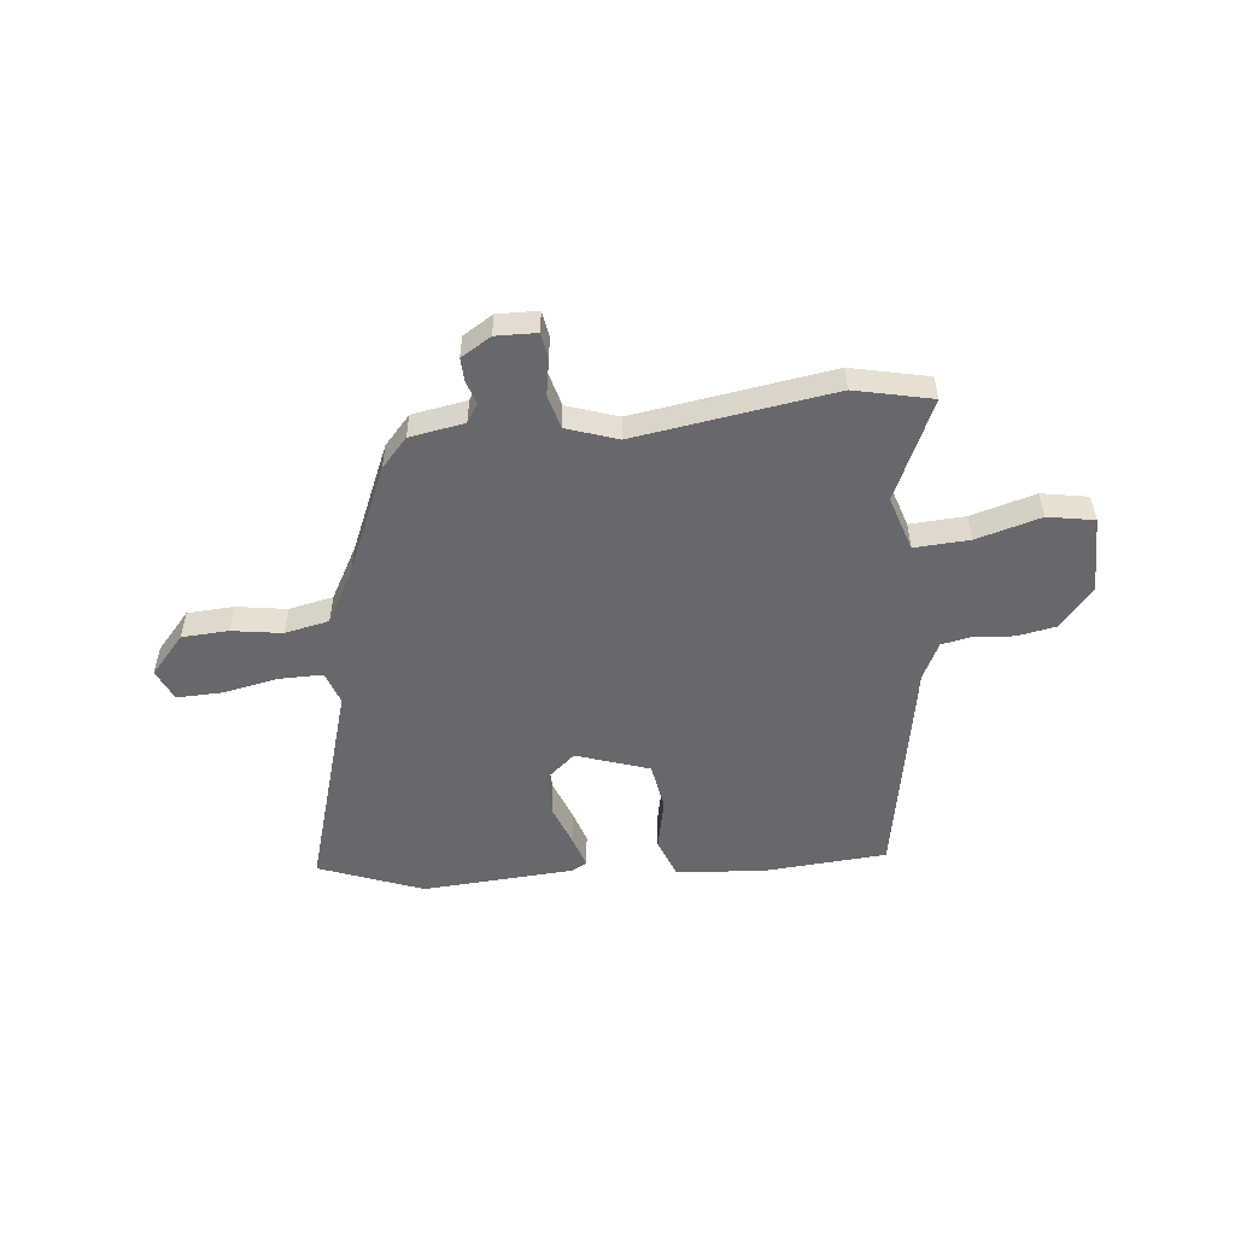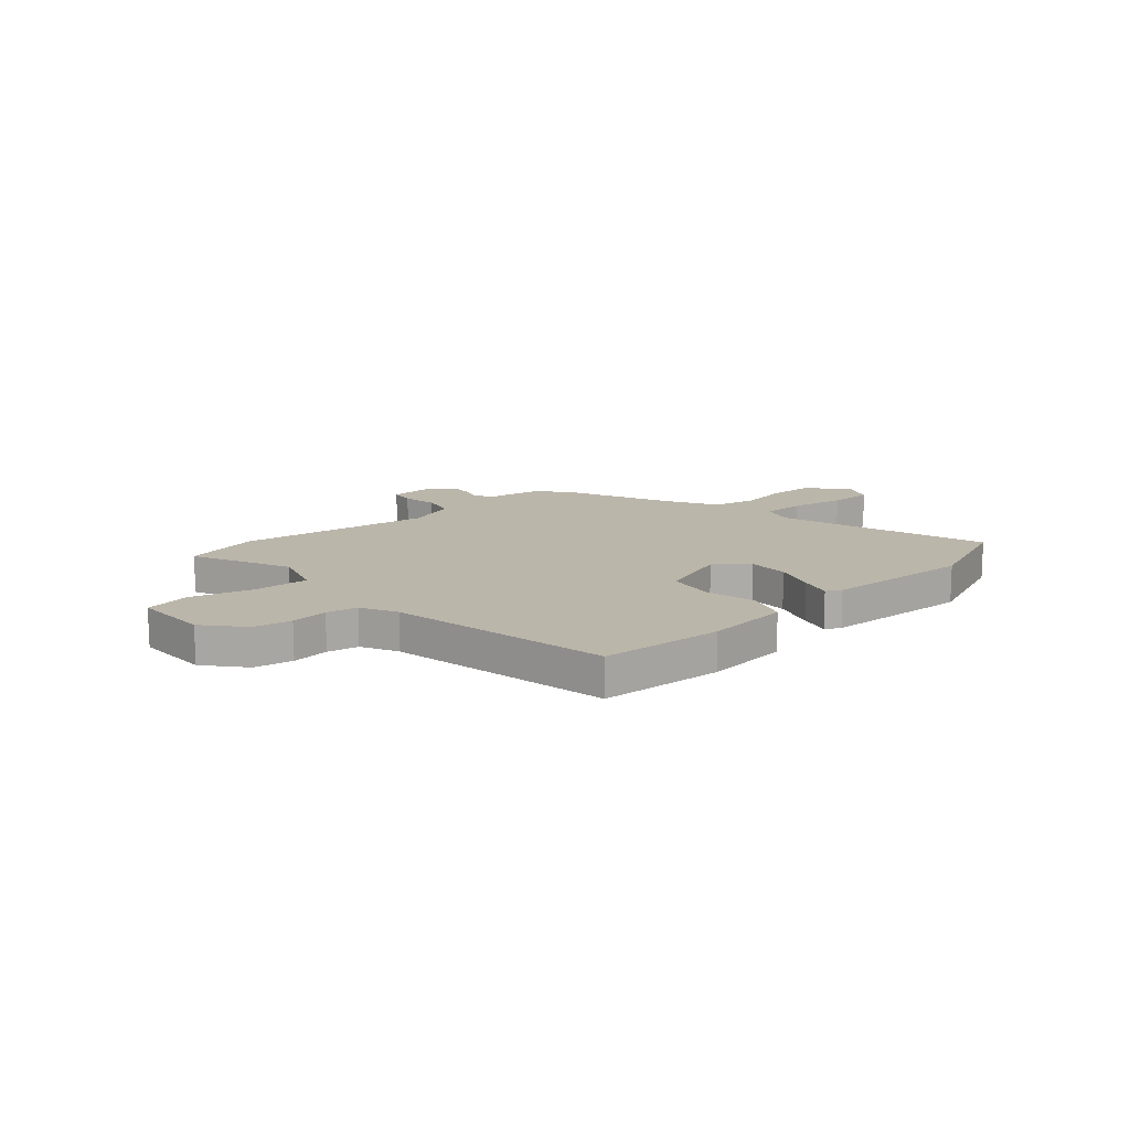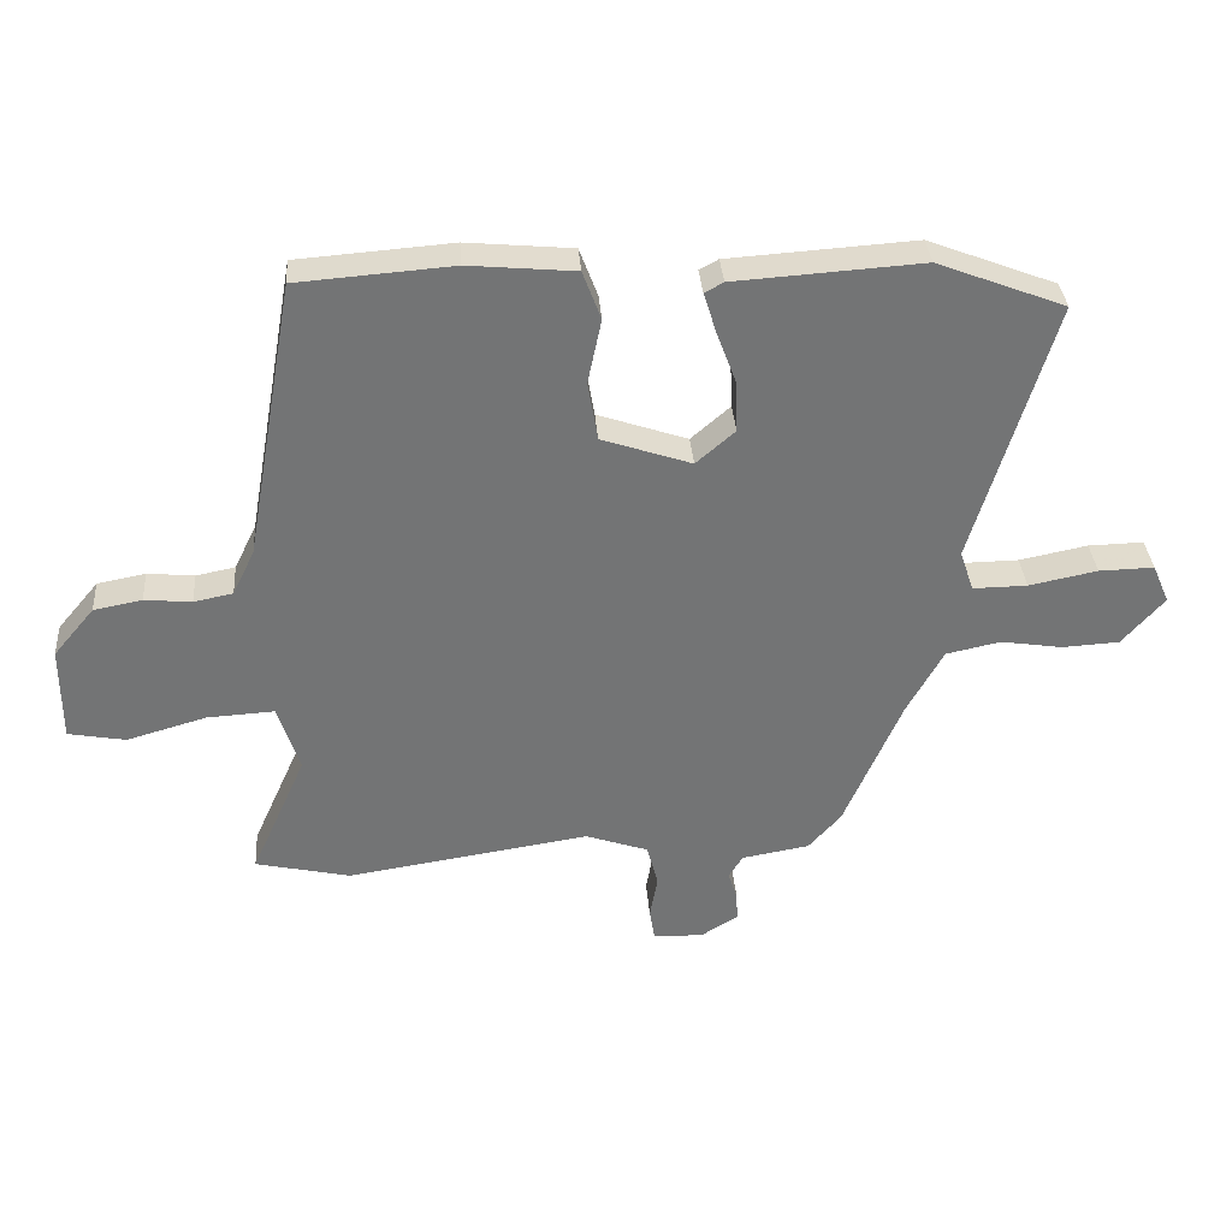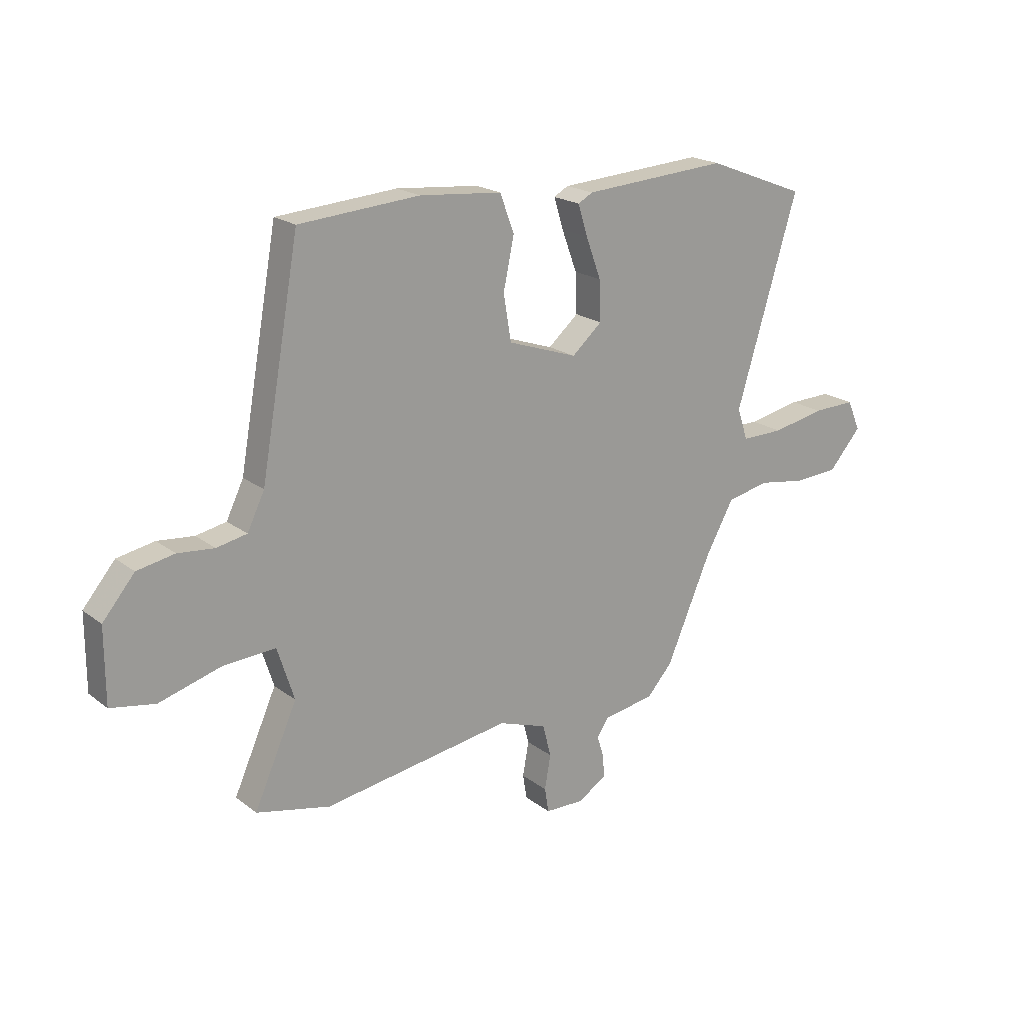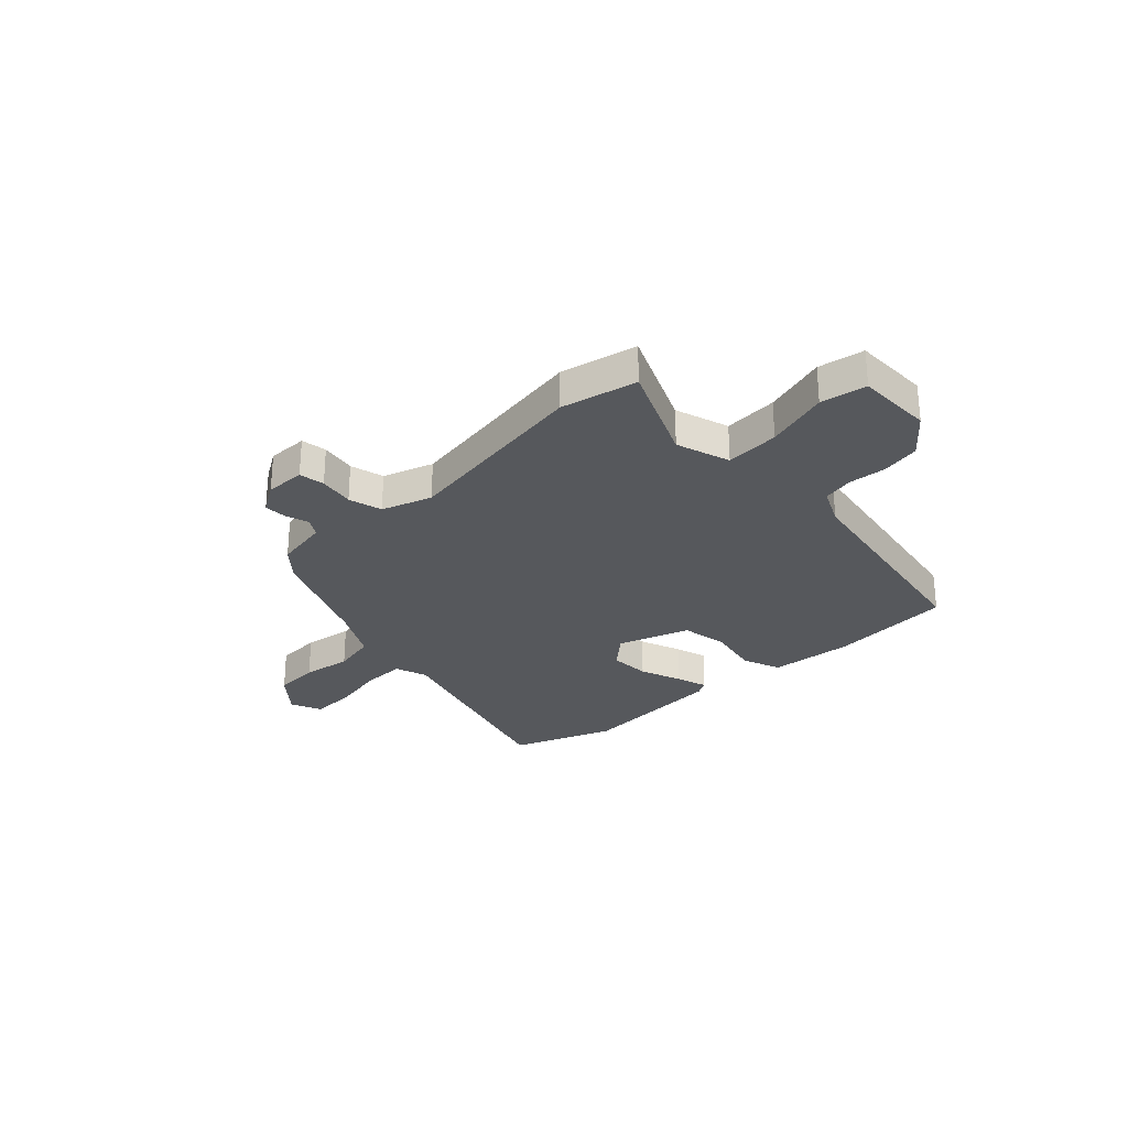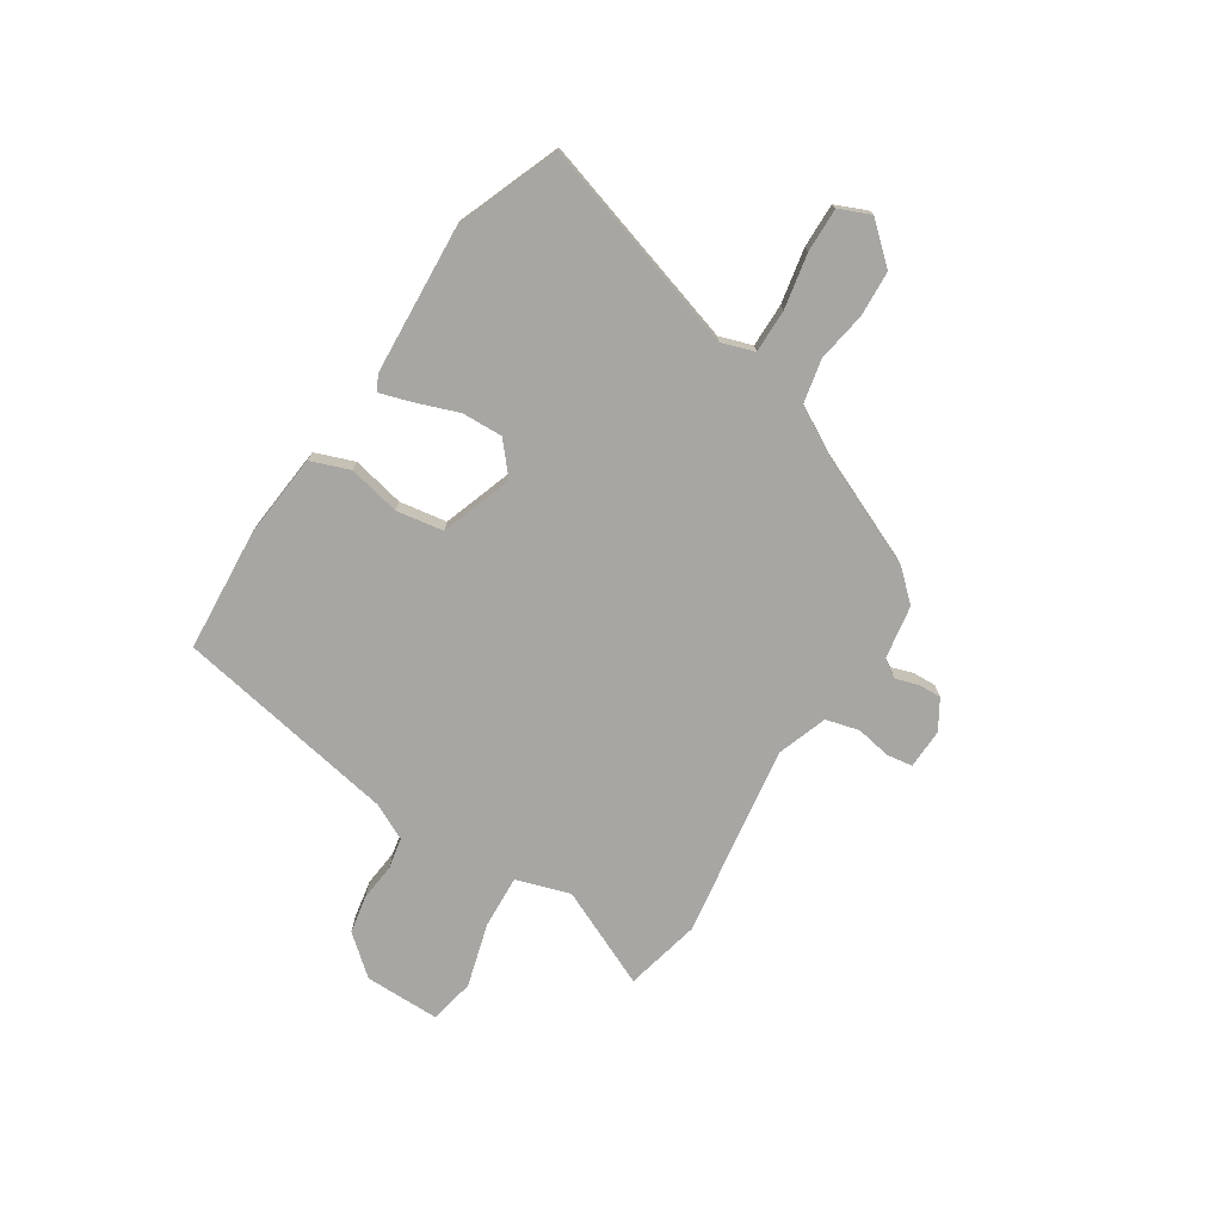
<metadata>
{"format":"obj","ext":"obj","renderer":"f3d","projection":"perspective","resolution":1024,"background":"white","views":[{"elev":-52.4,"azim":-174.0,"up":"+Y"},{"elev":13.9,"azim":-42.1,"up":"+Y"},{"elev":34.3,"azim":-4.3,"up":"+Z"},{"elev":19.9,"azim":-36.1,"up":"+Z"},{"elev":-28.1,"azim":-136.2,"up":"+Y"},{"elev":-74.1,"azim":57.1,"up":"+Y"}]}
</metadata>
<code>
v -0.44 0.07 0.523
v -0.202 0.07 0.541
v -0.039 0.07 0.526
v -0.011 0.07 0.451
v -0.032 0.07 0.351
v -0.017 0.07 0.26
v 0.121 0.07 0.213
v 0.181 0.07 0.265
v 0.178 0.07 0.344
v 0.148 0.07 0.425
v 0.129 0.07 0.486
v 0.158 0.07 0.502
v 0.446 0.07 0.521
v 0.643 0.07 0.445
v 0.521 0.07 0.04
v 0.542 0.07 -0.023
v 0.626 0.07 -0.022
v 0.731 0.07 -0.001
v 0.816 0.07 0.001
v 0.842 0.07 -0.059
v 0.777 0.07 -0.133
v 0.689 0.07 -0.138
v 0.594 0.07 -0.123
v 0.51 0.07 -0.141
v 0.454 0.07 -0.242
v 0.365 0.07 -0.448
v 0.315 0.07 -0.504
v 0.211 0.07 -0.522
v 0.189 0.07 -0.557
v 0.203 0.07 -0.601
v 0.205 0.07 -0.645
v 0.148 0.07 -0.68
v 0.071 0.07 -0.678
v 0.063 0.07 -0.629
v 0.075 0.07 -0.561
v 0.058 0.07 -0.496
v -0.038 0.07 -0.463
v -0.412 0.07 -0.52
v -0.558 0.07 -0.487
v -0.473 0.07 -0.297
v -0.506 0.07 -0.193
v -0.61 0.07 -0.199
v -0.732 0.07 -0.234
v -0.82 0.07 -0.218
v -0.82 0.07 -0.071
v -0.757 0.07 0.004
v -0.683 0.07 0.018
v -0.611 0.07 0.011
v -0.551 0.07 0.023
v -0.517 0.07 0.093
v -0.44 0 0.523
v -0.202 0 0.541
v -0.039 0 0.526
v -0.011 0 0.451
v -0.032 0 0.351
v -0.017 0 0.26
v 0.121 0 0.213
v 0.181 0 0.265
v 0.178 0 0.344
v 0.148 0 0.425
v 0.129 0 0.486
v 0.158 0 0.502
v 0.446 0 0.521
v 0.643 0 0.445
v 0.521 0 0.04
v 0.542 0 -0.023
v 0.626 0 -0.022
v 0.731 0 -0.001
v 0.816 0 0.001
v 0.842 0 -0.059
v 0.777 0 -0.133
v 0.689 0 -0.138
v 0.594 0 -0.123
v 0.51 0 -0.141
v 0.454 0 -0.242
v 0.365 0 -0.448
v 0.315 0 -0.504
v 0.211 0 -0.522
v 0.189 0 -0.557
v 0.203 0 -0.601
v 0.205 0 -0.645
v 0.148 0 -0.68
v 0.071 0 -0.678
v 0.063 0 -0.629
v 0.075 0 -0.561
v 0.058 0 -0.496
v -0.038 0 -0.463
v -0.412 0 -0.52
v -0.558 0 -0.487
v -0.473 0 -0.297
v -0.506 0 -0.193
v -0.61 0 -0.199
v -0.732 0 -0.234
v -0.82 0 -0.218
v -0.82 0 -0.071
v -0.757 0 0.004
v -0.683 0 0.018
v -0.611 0 0.011
v -0.551 0 0.023
v -0.517 0 0.093
f 46 47 48
f 45 46 48
f 44 45 48
f 43 44 48
f 42 43 48
f 41 42 48 49
f 40 41 49 50
f 37 38 39 40
f 50 1 2
f 40 50 2
f 37 40 2
f 36 37 2
f 33 34 35
f 32 33 35
f 31 32 35
f 30 31 35
f 29 30 35
f 35 36 2
f 29 35 2
f 28 29 2
f 25 26 27 28
f 21 22 23
f 20 21 23
f 19 20 23
f 18 19 23
f 17 18 23
f 16 17 23 24
f 24 25 28
f 16 24 28
f 15 16 28
f 13 14 15
f 12 13 15
f 11 12 15
f 10 11 15
f 9 10 15
f 2 3 4 5
f 2 5 6
f 28 2 6
f 8 9 15 28
f 7 8 28
f 6 7 28
f 98 97 96
f 98 96 95
f 98 95 94
f 98 94 93
f 98 93 92
f 99 98 92 91
f 100 99 91 90
f 90 89 88 87
f 52 51 100
f 52 100 90
f 52 90 87
f 52 87 86
f 85 84 83
f 85 83 82
f 85 82 81
f 85 81 80
f 85 80 79
f 52 86 85
f 52 85 79
f 52 79 78
f 78 77 76 75
f 73 72 71
f 73 71 70
f 73 70 69
f 73 69 68
f 73 68 67
f 74 73 67 66
f 78 75 74
f 78 74 66
f 78 66 65
f 65 64 63
f 65 63 62
f 65 62 61
f 65 61 60
f 65 60 59
f 55 54 53 52
f 56 55 52
f 56 52 78
f 78 65 59 58
f 78 58 57
f 78 57 56
f 1 51 52 2
f 2 52 53 3
f 3 53 54 4
f 4 54 55 5
f 5 55 56 6
f 6 56 57 7
f 7 57 58 8
f 8 58 59 9
f 9 59 60 10
f 10 60 61 11
f 11 61 62 12
f 12 62 63 13
f 13 63 64 14
f 14 64 65 15
f 15 65 66 16
f 16 66 67 17
f 17 67 68 18
f 18 68 69 19
f 19 69 70 20
f 20 70 71 21
f 21 71 72 22
f 22 72 73 23
f 23 73 74 24
f 24 74 75 25
f 25 75 76 26
f 26 76 77 27
f 27 77 78 28
f 28 78 79 29
f 29 79 80 30
f 30 80 81 31
f 31 81 82 32
f 32 82 83 33
f 33 83 84 34
f 34 84 85 35
f 35 85 86 36
f 36 86 87 37
f 37 87 88 38
f 38 88 89 39
f 39 89 90 40
f 40 90 91 41
f 41 91 92 42
f 42 92 93 43
f 43 93 94 44
f 44 94 95 45
f 45 95 96 46
f 46 96 97 47
f 47 97 98 48
f 48 98 99 49
f 49 99 100 50
f 50 100 51 1

</code>
